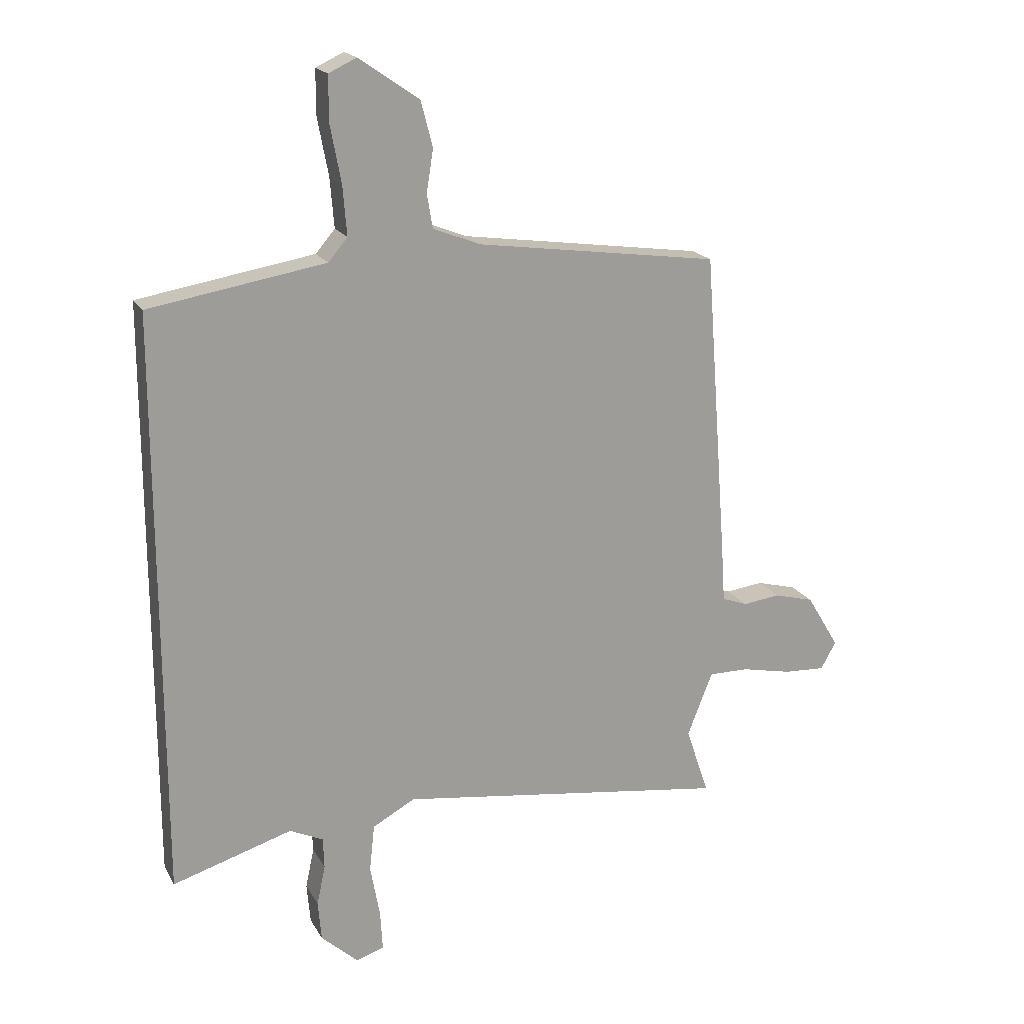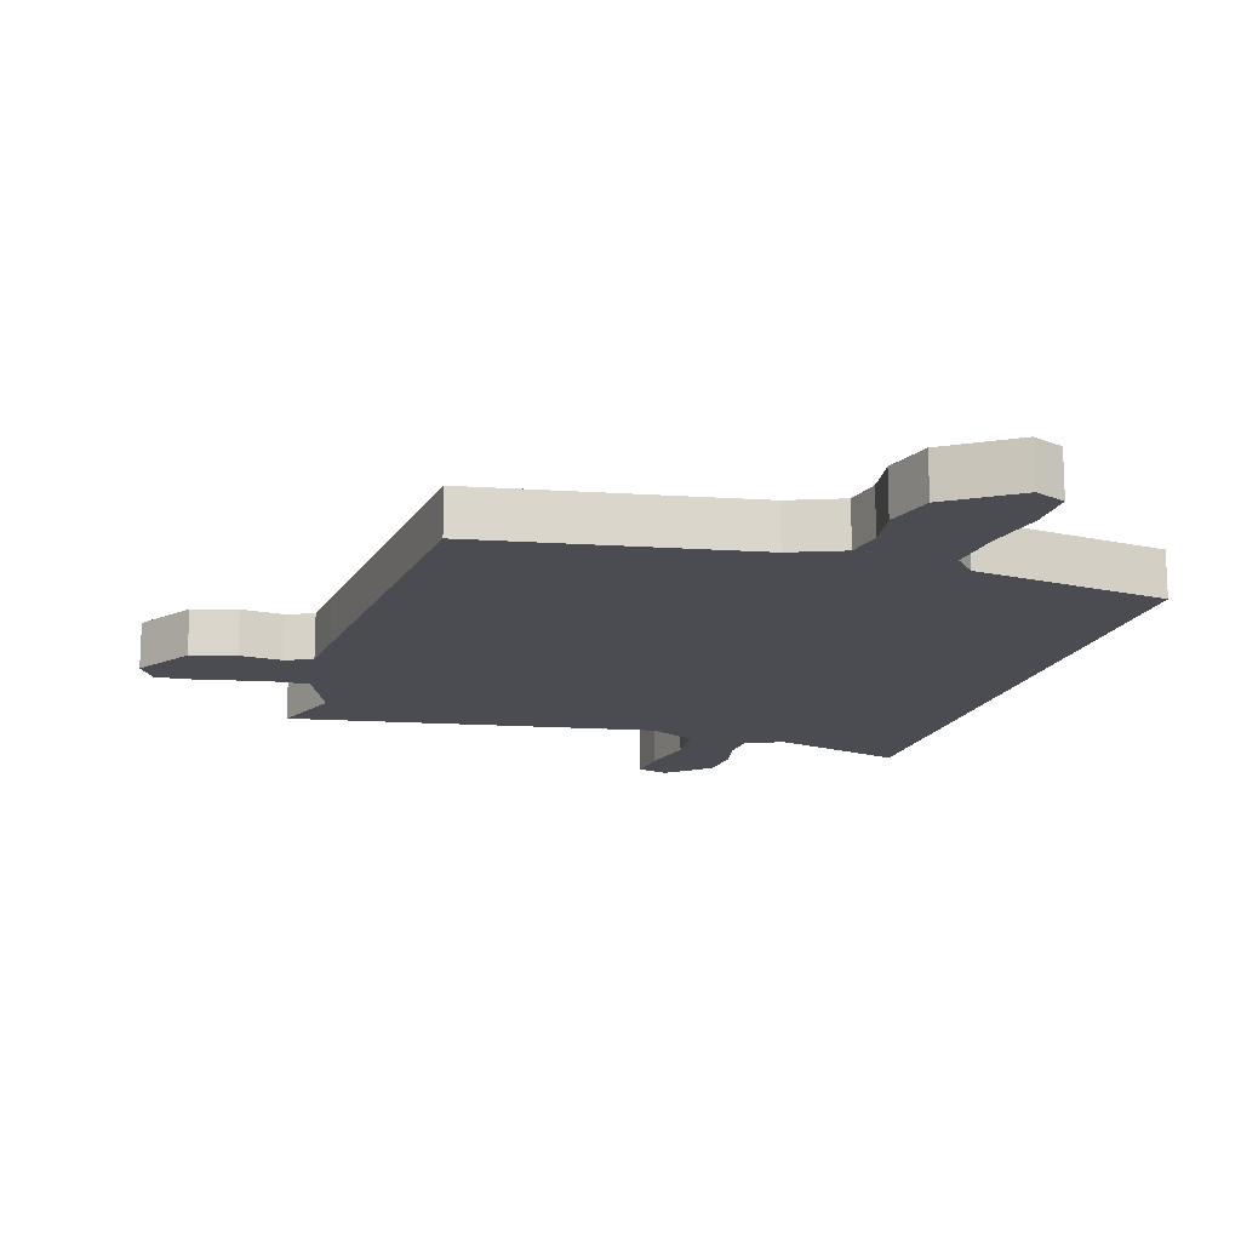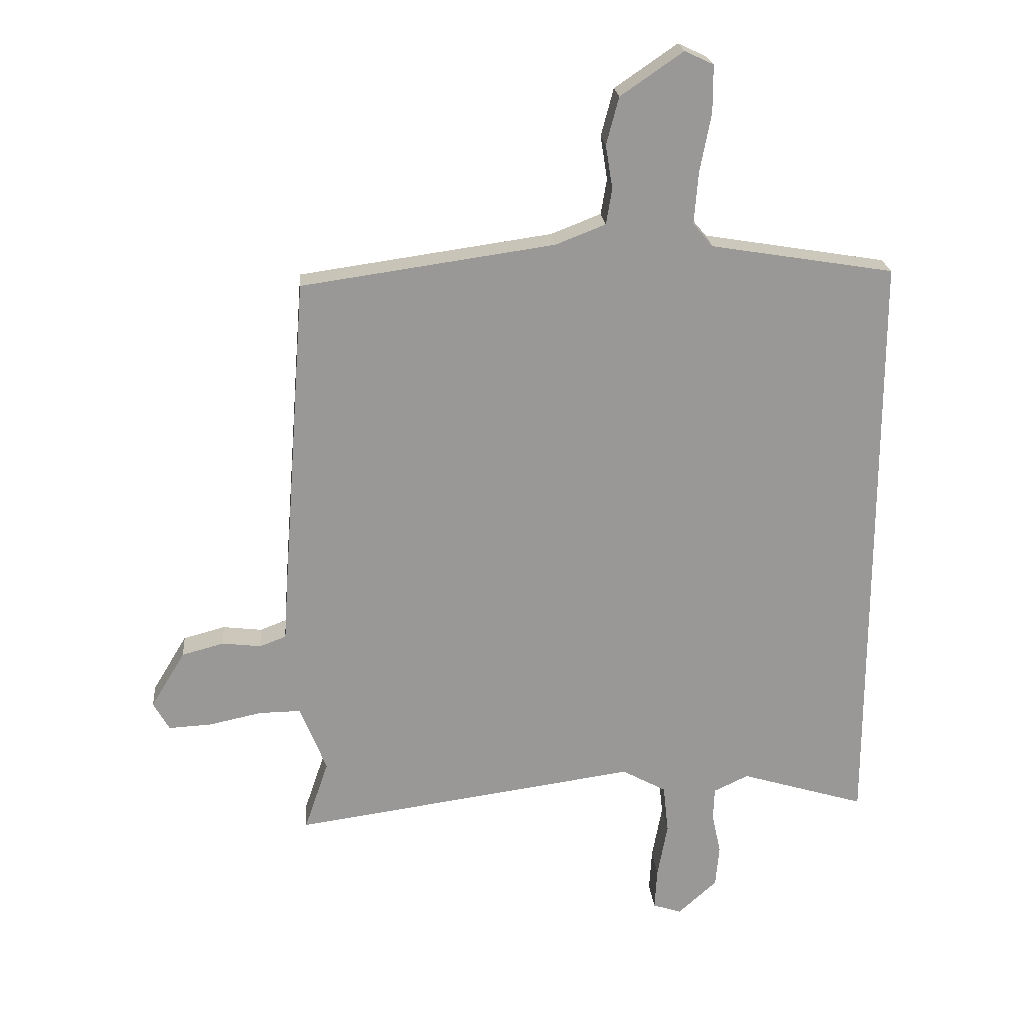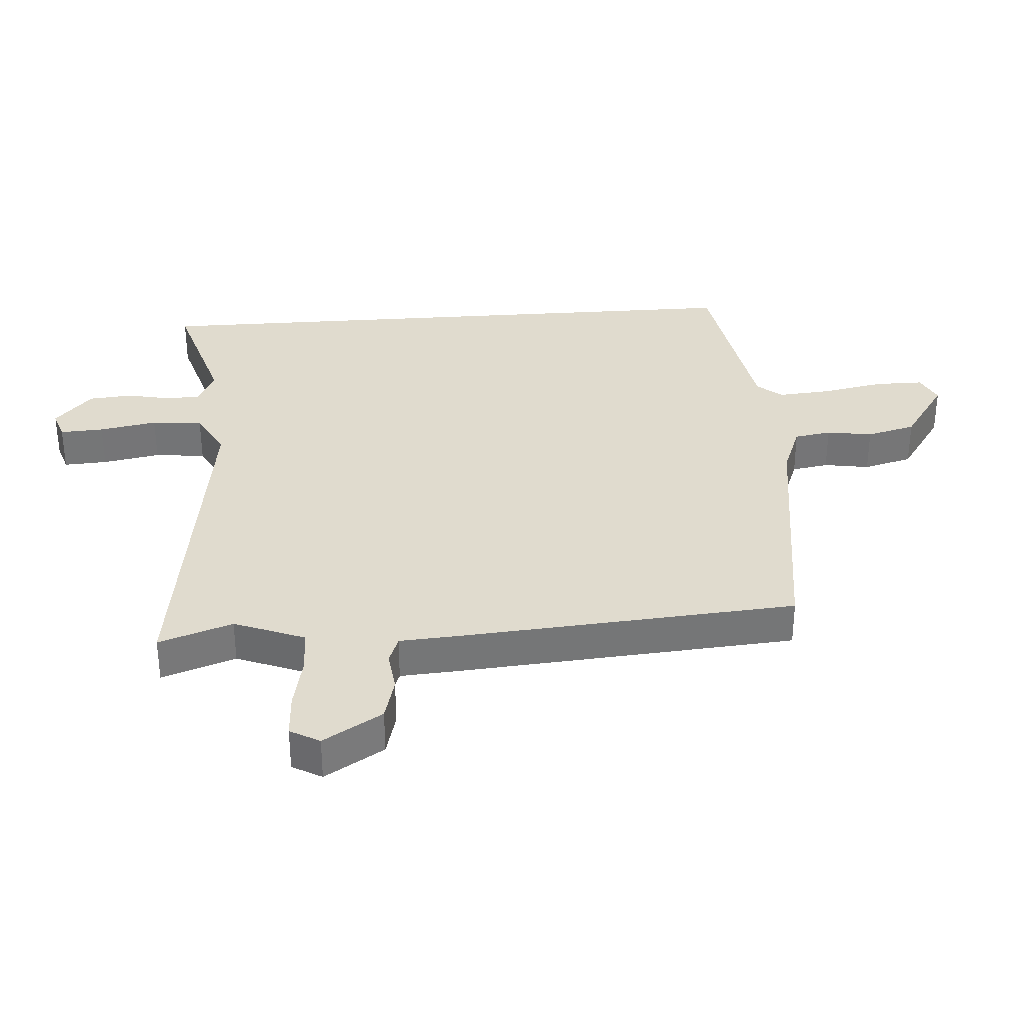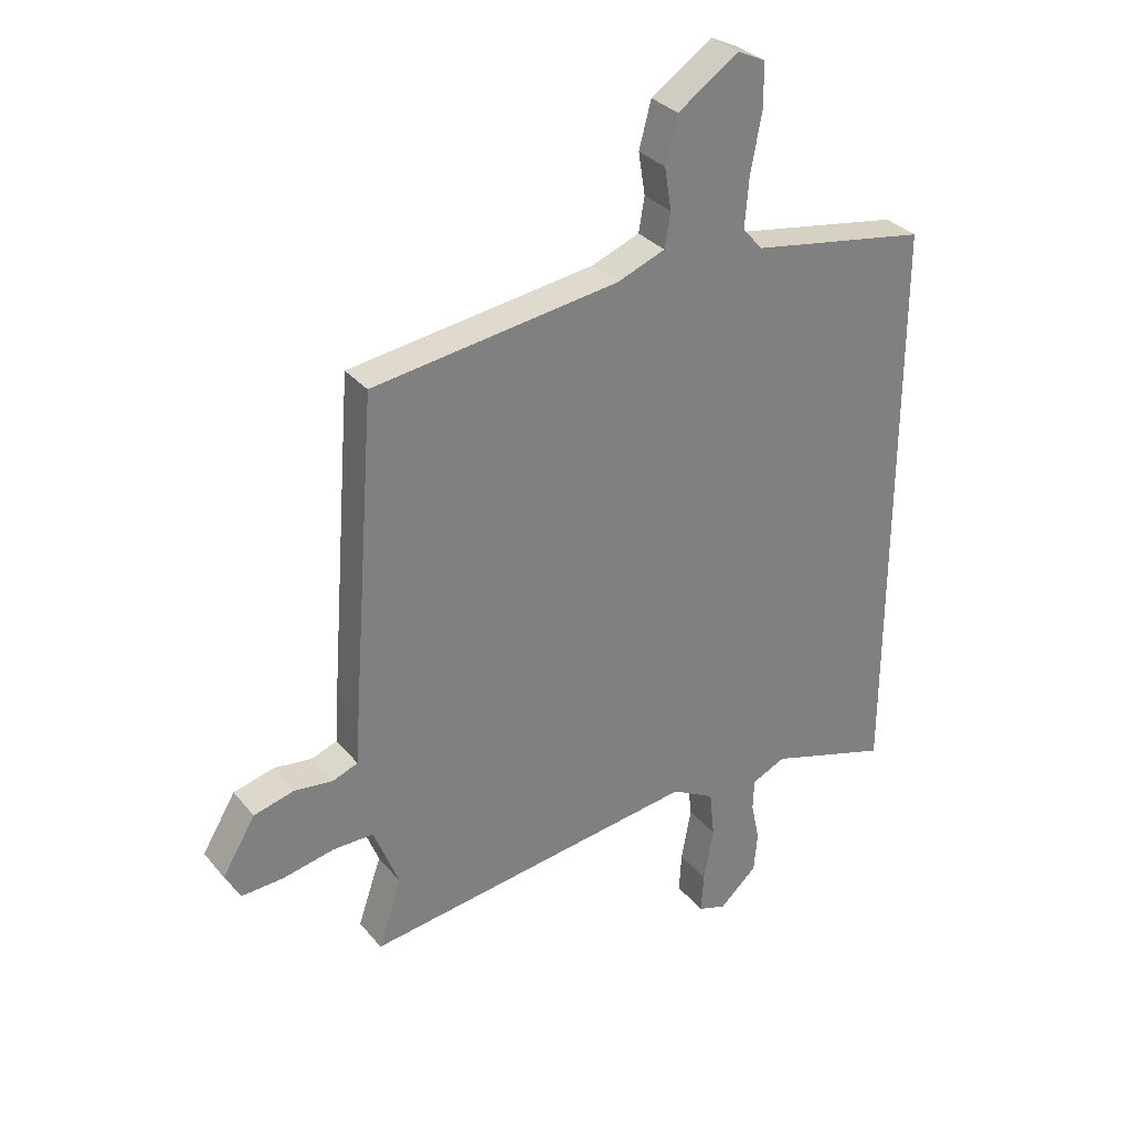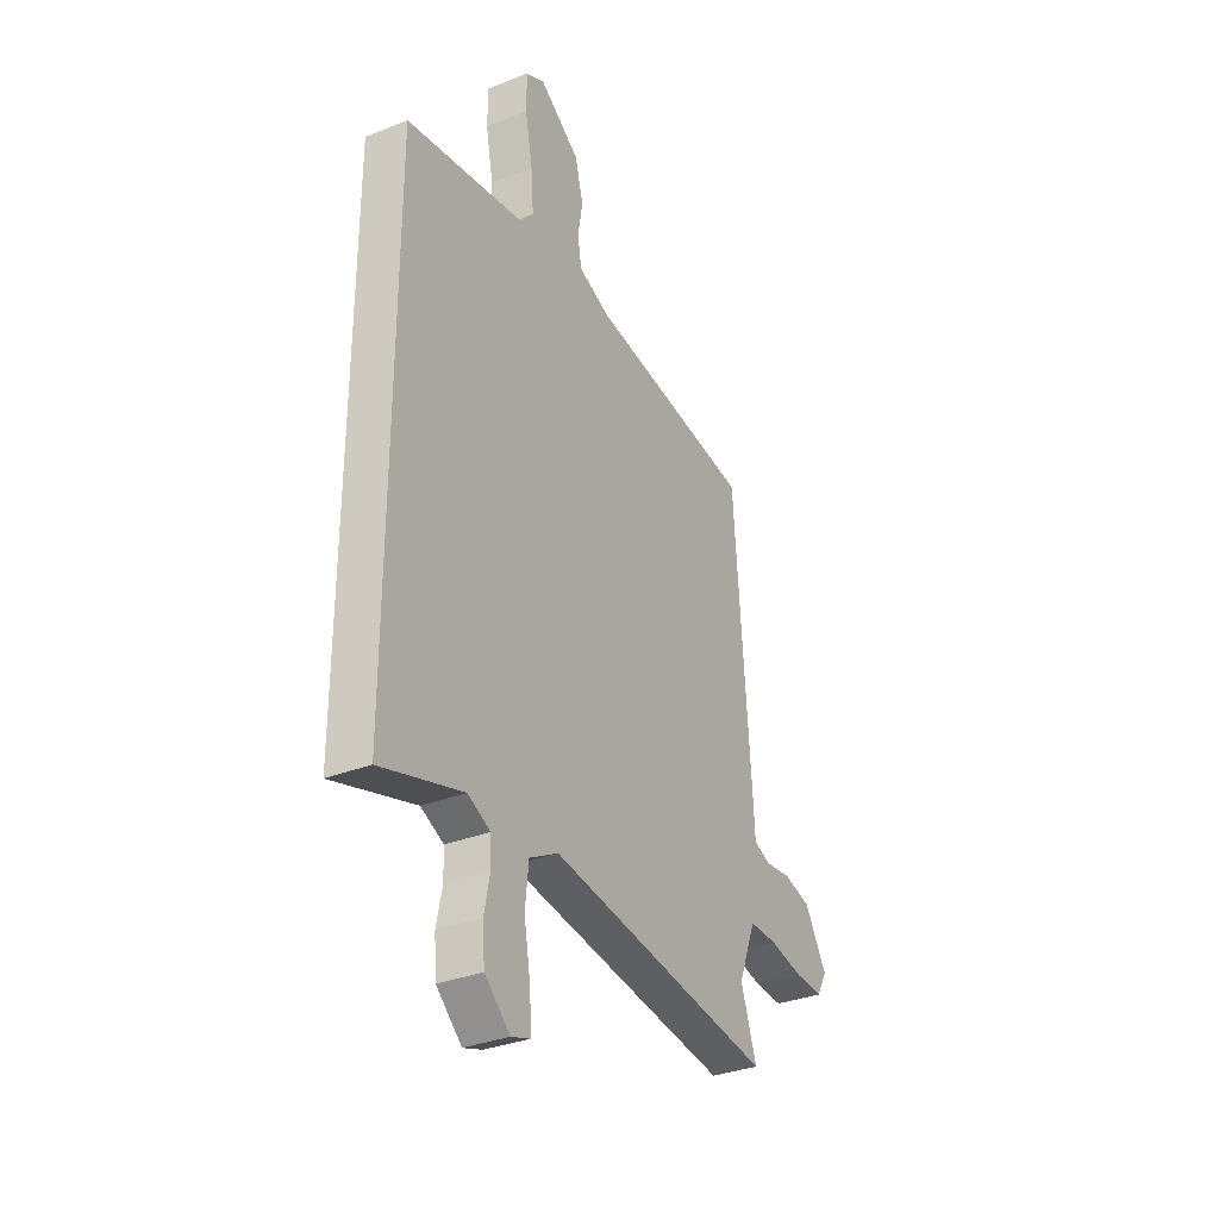
<metadata>
{"format":"obj","ext":"obj","renderer":"f3d","projection":"perspective","resolution":1024,"background":"white","views":[{"elev":19.1,"azim":158.5,"up":"+Z"},{"elev":-15.4,"azim":-16.2,"up":"+Y"},{"elev":21.8,"azim":-5.0,"up":"+Z"},{"elev":33.7,"azim":-94.2,"up":"+Y"},{"elev":31.6,"azim":-32.4,"up":"+Z"},{"elev":-32.7,"azim":118.8,"up":"+Z"}]}
</metadata>
<code>
v -0.505 0.07 0.44
v -0.076 0.07 0.501
v 0.008 0.07 0.534
v 0.018 0.07 0.594
v 0.006 0.07 0.668
v 0.027 0.07 0.748
v 0.133 0.07 0.821
v 0.182 0.07 0.798
v 0.182 0.07 0.719
v 0.163 0.07 0.619
v 0.156 0.07 0.532
v 0.19 0.07 0.492
v 0.5 0.07 0.441
v 0.5 0.07 -0.586
v 0.288 0.07 -0.522
v 0.229 0.07 -0.55
v 0.227 0.07 -0.605
v 0.242 0.07 -0.676
v 0.236 0.07 -0.747
v 0.17 0.07 -0.807
v 0.121 0.07 -0.791
v 0.125 0.07 -0.72
v 0.142 0.07 -0.626
v 0.133 0.07 -0.543
v 0.058 0.07 -0.502
v -0.529 0.07 -0.585
v -0.488 0.07 -0.465
v -0.511 0.07 -0.406
v -0.533 0.07 -0.351
v -0.604 0.07 -0.352
v -0.693 0.07 -0.371
v -0.766 0.07 -0.375
v -0.793 0.07 -0.327
v -0.735 0.07 -0.231
v -0.664 0.07 -0.212
v -0.598 0.07 -0.22
v -0.553 0.07 -0.203
v -0.547 0.07 -0.111
v -0.505 0 0.44
v -0.076 0 0.501
v 0.008 0 0.534
v 0.018 0 0.594
v 0.006 0 0.668
v 0.027 0 0.748
v 0.133 0 0.821
v 0.182 0 0.798
v 0.182 0 0.719
v 0.163 0 0.619
v 0.156 0 0.532
v 0.19 0 0.492
v 0.5 0 0.441
v 0.5 0 -0.586
v 0.288 0 -0.522
v 0.229 0 -0.55
v 0.227 0 -0.605
v 0.242 0 -0.676
v 0.236 0 -0.747
v 0.17 0 -0.807
v 0.121 0 -0.791
v 0.125 0 -0.72
v 0.142 0 -0.626
v 0.133 0 -0.543
v 0.058 0 -0.502
v -0.529 0 -0.585
v -0.488 0 -0.465
v -0.511 0 -0.406
v -0.533 0 -0.351
v -0.604 0 -0.352
v -0.693 0 -0.371
v -0.766 0 -0.375
v -0.793 0 -0.327
v -0.735 0 -0.231
v -0.664 0 -0.212
v -0.598 0 -0.22
v -0.553 0 -0.203
v -0.547 0 -0.111
f 37 38 1 2
f 33 34 35 36
f 33 36 37
f 30 31 32 33
f 29 30 33 37
f 28 29 37 2
f 25 26 27
f 25 27 28 2
f 20 21 22 23
f 20 23 24
f 17 18 19 20
f 16 17 20 24
f 15 16 24 25
f 12 13 14 15
f 11 12 15 25
f 7 8 9 10
f 4 5 6 7
f 3 4 7 10
f 11 25 2 3
f 3 10 11
f 40 39 76 75
f 74 73 72 71
f 75 74 71
f 71 70 69 68
f 75 71 68 67
f 40 75 67 66
f 65 64 63
f 40 66 65 63
f 61 60 59 58
f 62 61 58
f 58 57 56 55
f 62 58 55 54
f 63 62 54 53
f 53 52 51 50
f 63 53 50 49
f 48 47 46 45
f 45 44 43 42
f 48 45 42 41
f 41 40 63 49
f 49 48 41
f 1 39 40 2
f 2 40 41 3
f 3 41 42 4
f 4 42 43 5
f 5 43 44 6
f 6 44 45 7
f 7 45 46 8
f 8 46 47 9
f 9 47 48 10
f 10 48 49 11
f 11 49 50 12
f 12 50 51 13
f 13 51 52 14
f 14 52 53 15
f 15 53 54 16
f 16 54 55 17
f 17 55 56 18
f 18 56 57 19
f 19 57 58 20
f 20 58 59 21
f 21 59 60 22
f 22 60 61 23
f 23 61 62 24
f 24 62 63 25
f 25 63 64 26
f 26 64 65 27
f 27 65 66 28
f 28 66 67 29
f 29 67 68 30
f 30 68 69 31
f 31 69 70 32
f 32 70 71 33
f 33 71 72 34
f 34 72 73 35
f 35 73 74 36
f 36 74 75 37
f 37 75 76 38
f 38 76 39 1

</code>
